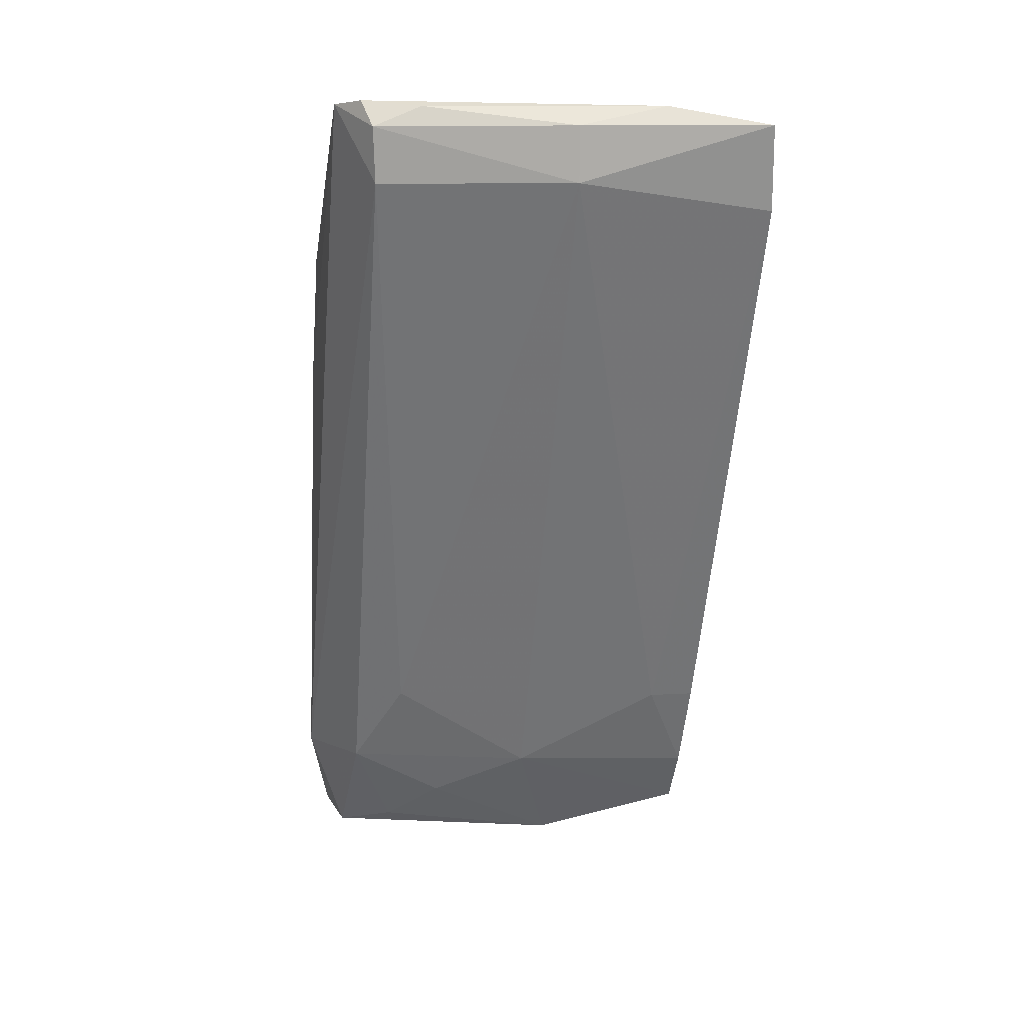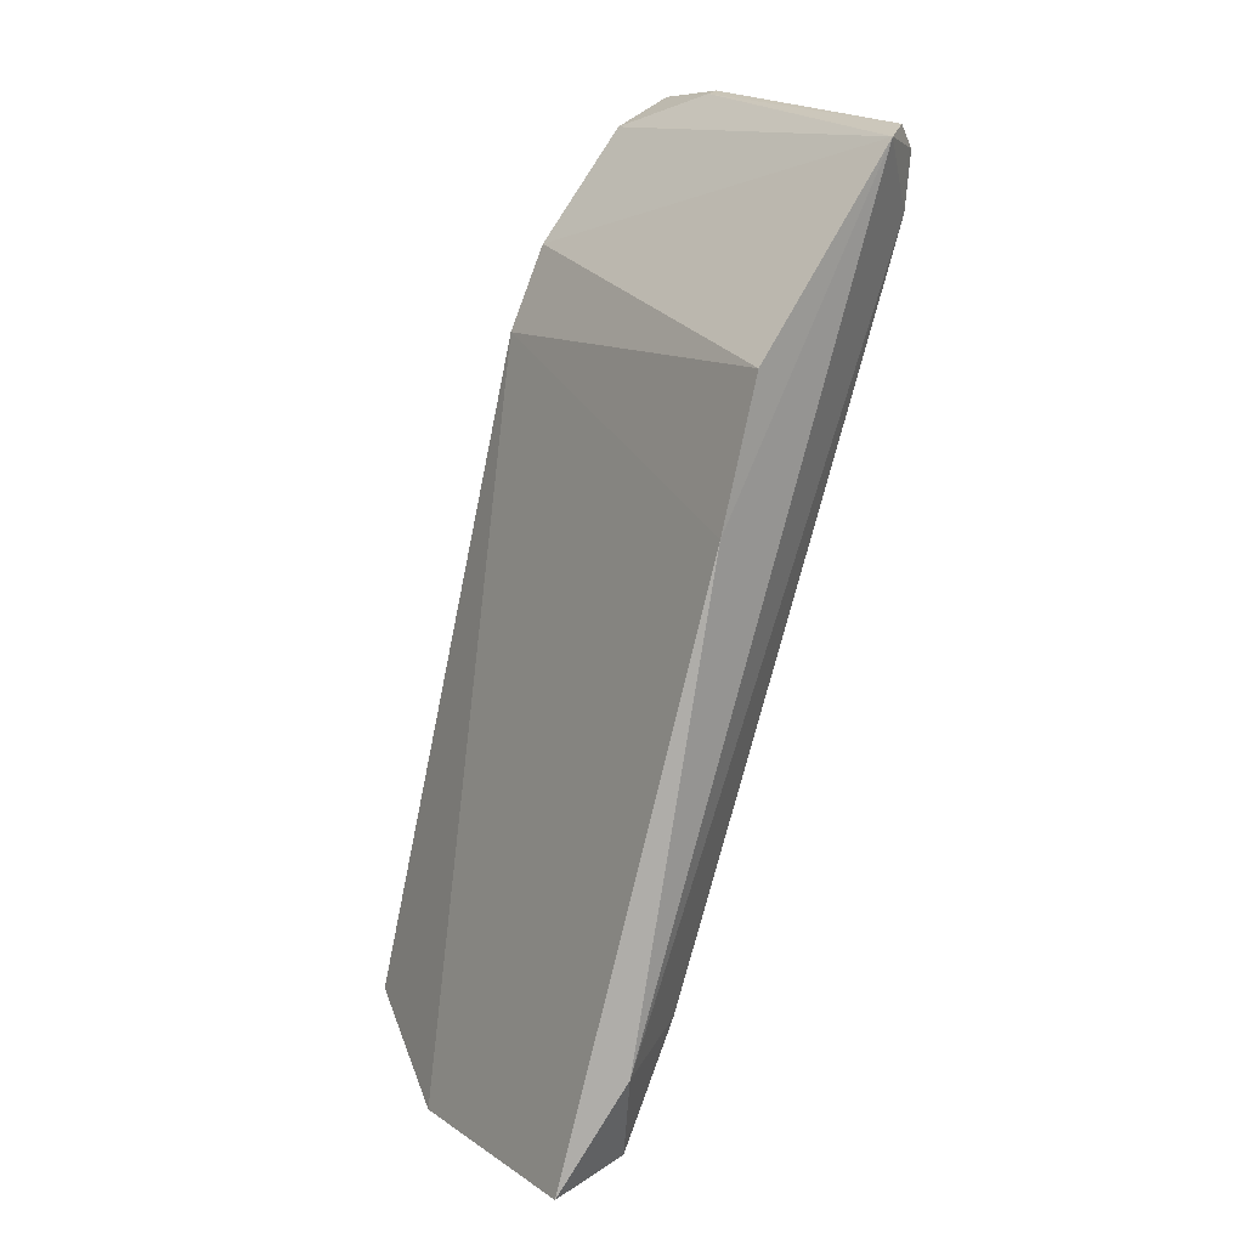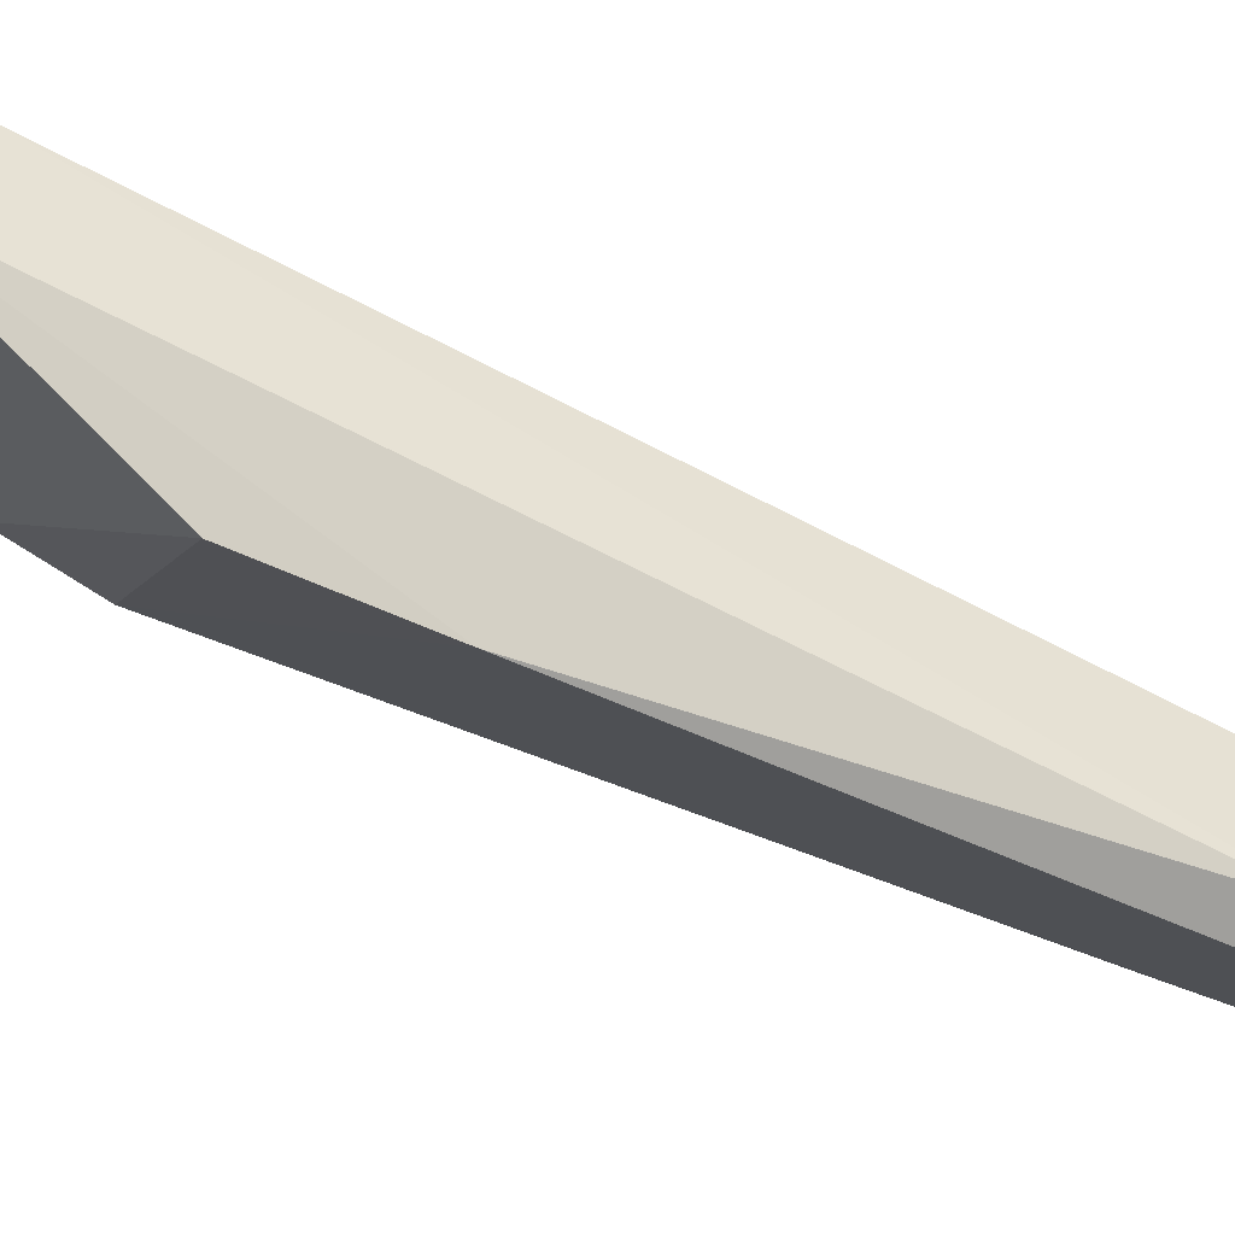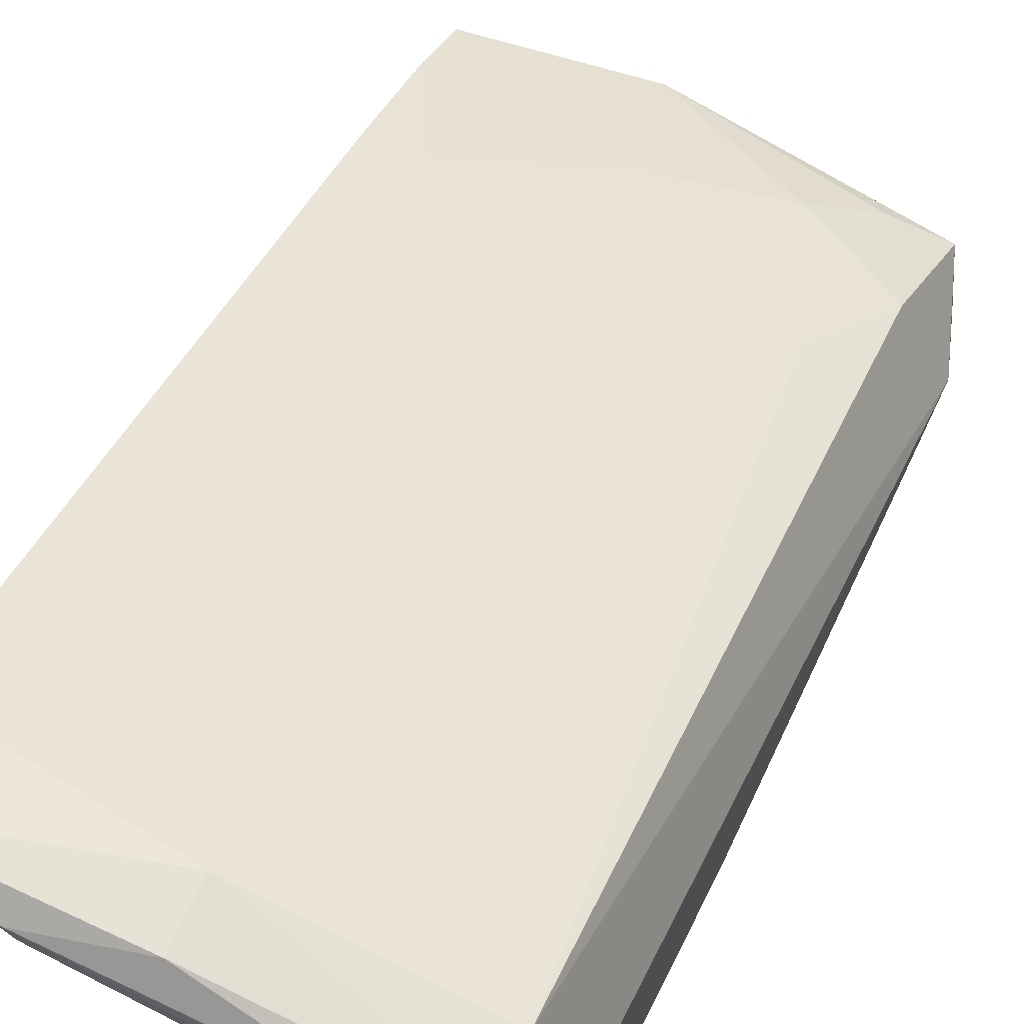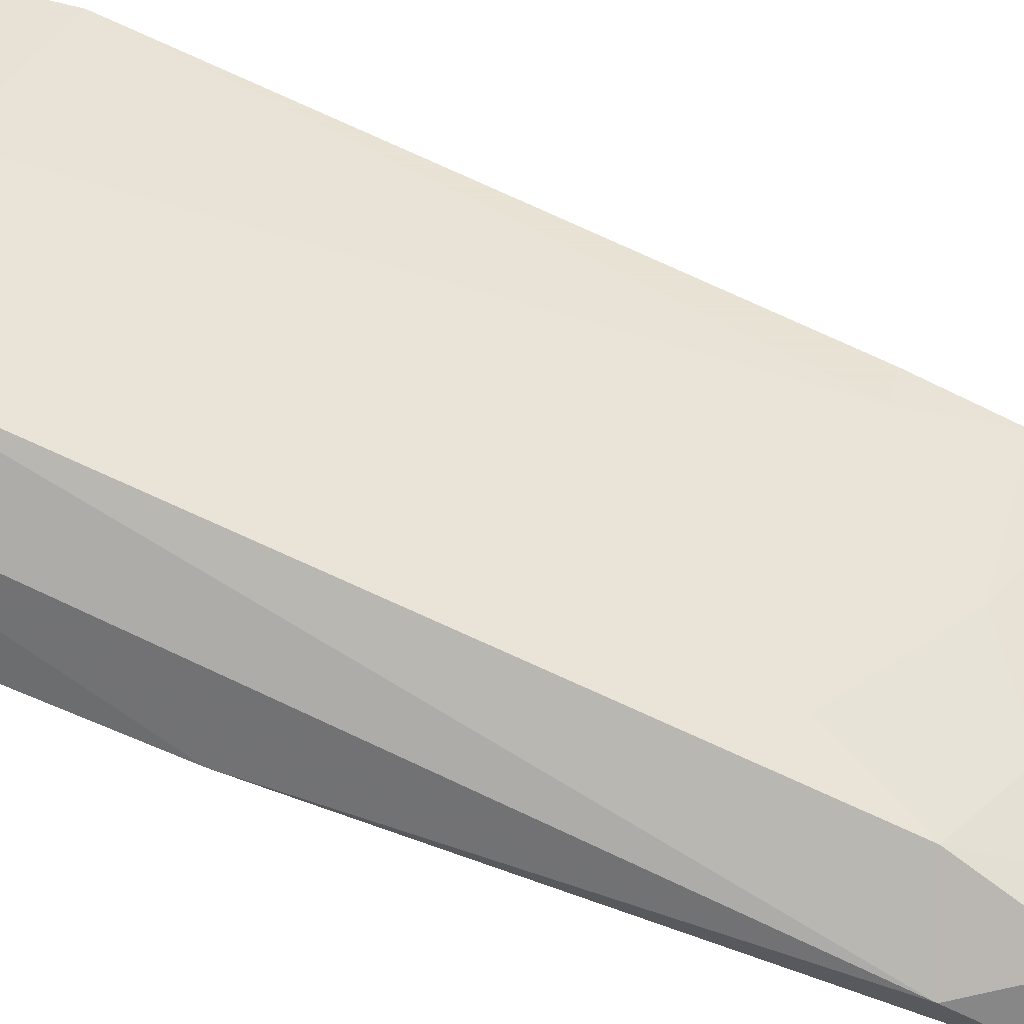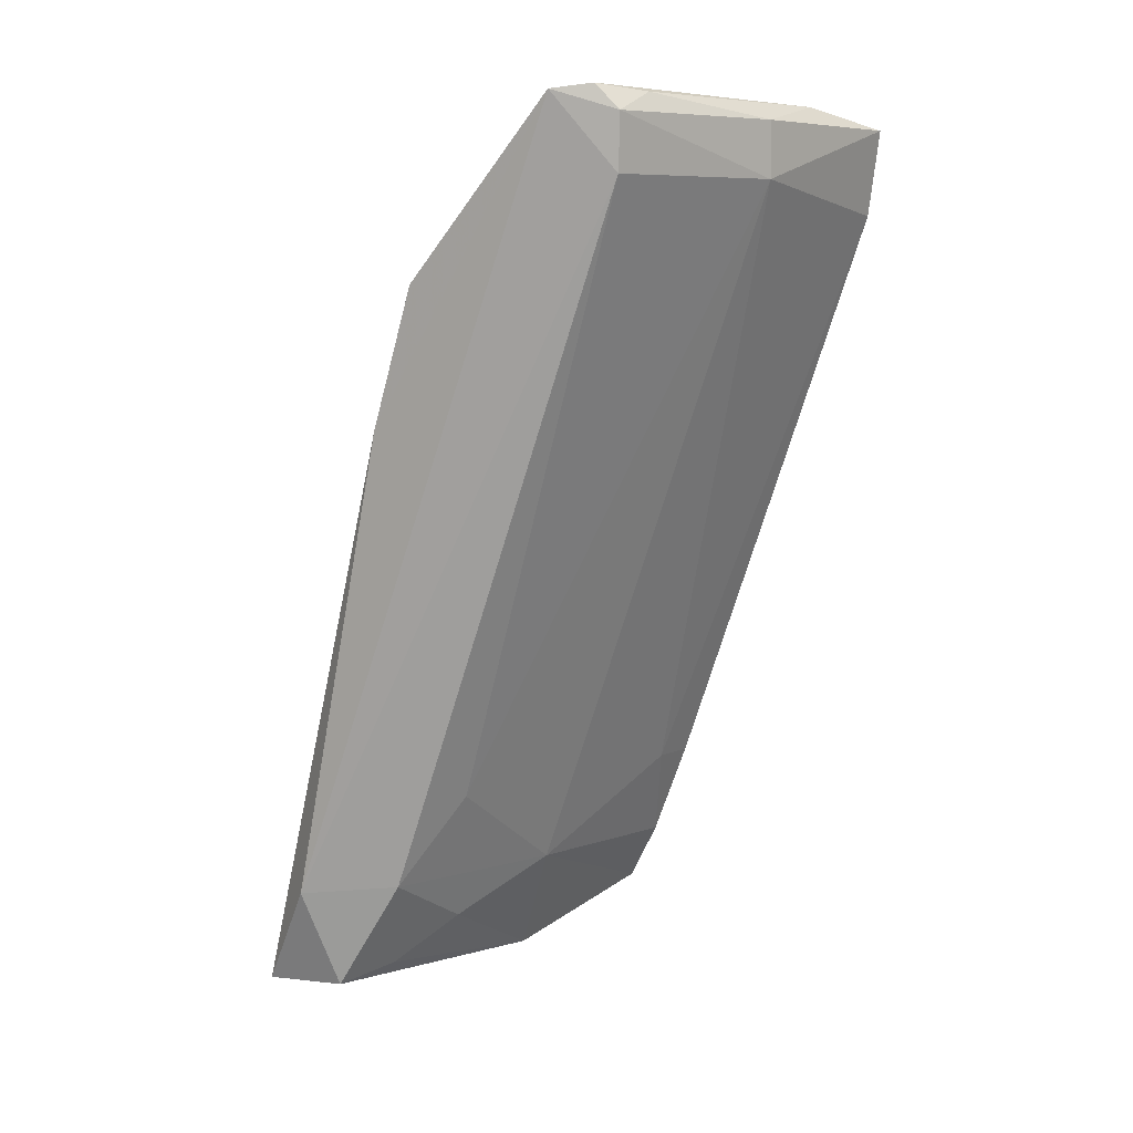
<metadata>
{"format":"obj","ext":"obj","renderer":"f3d","projection":"perspective","resolution":1024,"background":"white","views":[{"elev":14.4,"azim":167.0,"up":"+Z"},{"elev":20.0,"azim":48.4,"up":"+Z"},{"elev":-14.4,"azim":69.9,"up":"+Y"},{"elev":61.2,"azim":23.3,"up":"+Y"},{"elev":33.4,"azim":103.2,"up":"+Y"},{"elev":7.8,"azim":123.3,"up":"+Z"}]}
</metadata>
<code>
v 0.04641 0.1518 0.1452
v 0.0485 0.1484 0.1447
v 0.04576 0.1216 0.05869
v 0.02304 0.1173 0.05452
v 0.008328 0.1446 0.1306
v 0.04887 0.1293 0.1144
v 0.04543 0.1537 0.1374
v 0.00786 0.1608 0.1428
v 0.04901 0.1194 0.06846
v 0.00846 0.1405 0.1228
v 0.04869 0.1334 0.1278
v 0.04565 0.154 0.1428
v 0.008338 0.1542 0.1406
v 0.01824 0.1565 0.1445
v 0.01219 0.1387 0.07771
v 0.04484 0.1283 0.0695
v 0.0464 0.1132 0.05808
v 0.007701 0.1353 0.06831
v 0.02654 0.1585 0.1429
v 0.02624 0.1333 0.06915
v 0.008157 0.1256 0.0625
v 0.007352 0.1594 0.1345
v 0.02227 0.1276 0.05795
v 0.04092 0.1541 0.1447
v 0.02656 0.1586 0.1375
v 0.04029 0.1333 0.07831
v 0.0355 0.1287 0.06442
v 0.008262 0.1232 0.0591
v 0.007586 0.139 0.07765
v 0.00783 0.1324 0.06267
v 0.01769 0.1581 0.1446
v 0.04055 0.1244 0.06006
f 9 2 6
f 9 7 2
f 11 6 2
f 11 2 5
f 11 10 6
f 11 5 10
f 12 1 2
f 12 2 7
f 13 8 5
f 13 5 2
f 14 2 1
f 14 13 2
f 14 8 13
f 16 9 3
f 16 7 9
f 17 9 6
f 17 4 3
f 17 3 9
f 17 10 4
f 17 6 10
f 20 18 15
f 21 10 5
f 22 5 8
f 22 21 5
f 23 3 4
f 24 1 12
f 24 12 19
f 25 19 12
f 25 12 7
f 25 20 15
f 25 15 22
f 25 22 8
f 25 8 19
f 26 7 16
f 26 16 20
f 26 25 7
f 26 20 25
f 27 20 16
f 27 23 20
f 28 4 10
f 28 10 21
f 28 23 4
f 28 21 18
f 29 22 15
f 29 15 18
f 29 18 21
f 29 21 22
f 30 18 20
f 30 20 23
f 30 28 18
f 30 23 28
f 31 14 1
f 31 1 24
f 31 8 14
f 31 24 19
f 31 19 8
f 32 27 16
f 32 16 3
f 32 3 23
f 32 23 27

</code>
